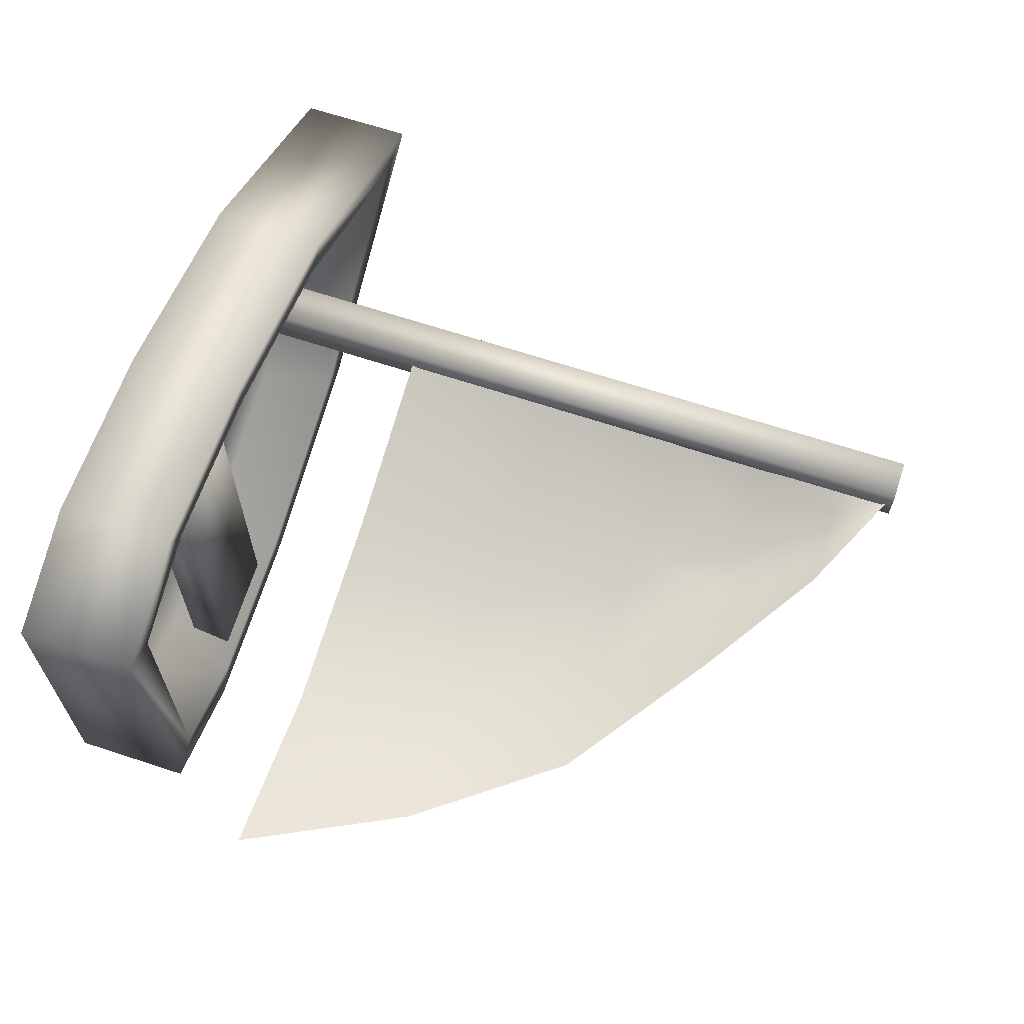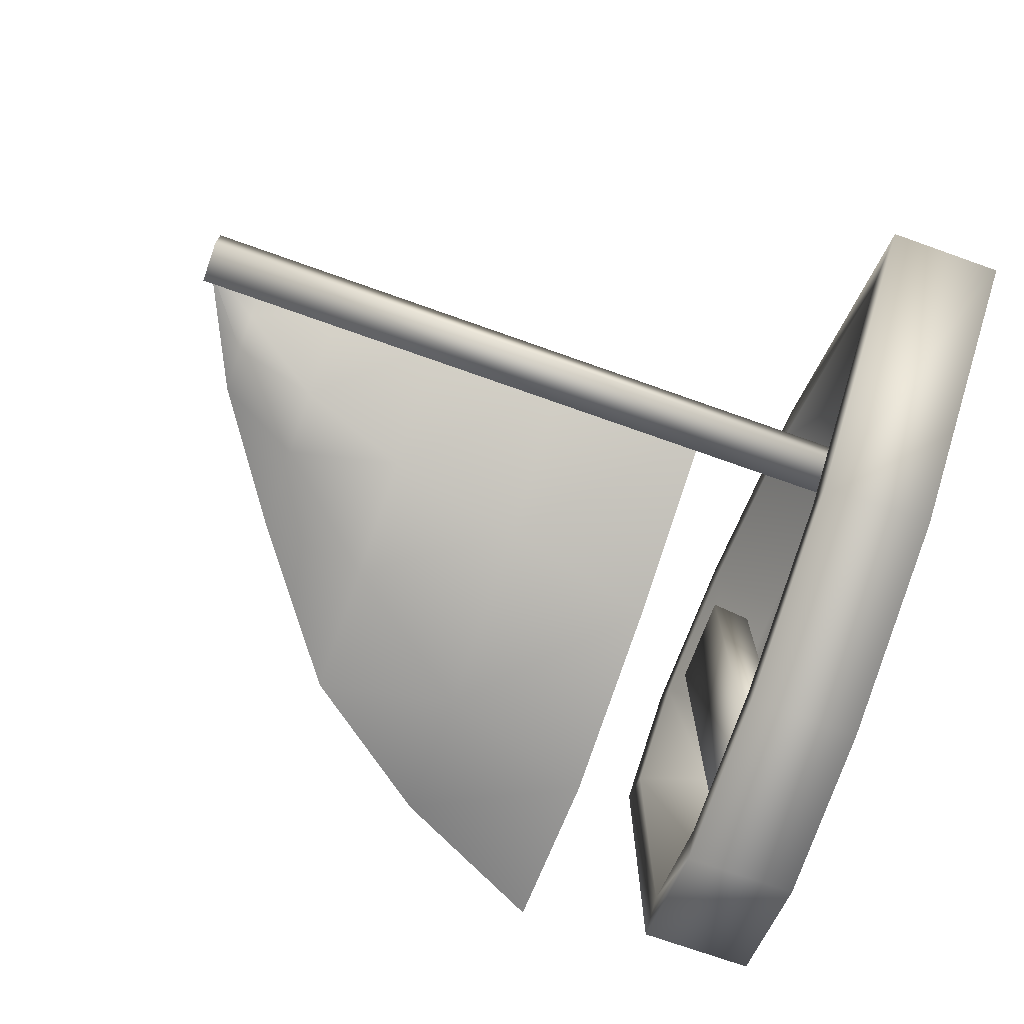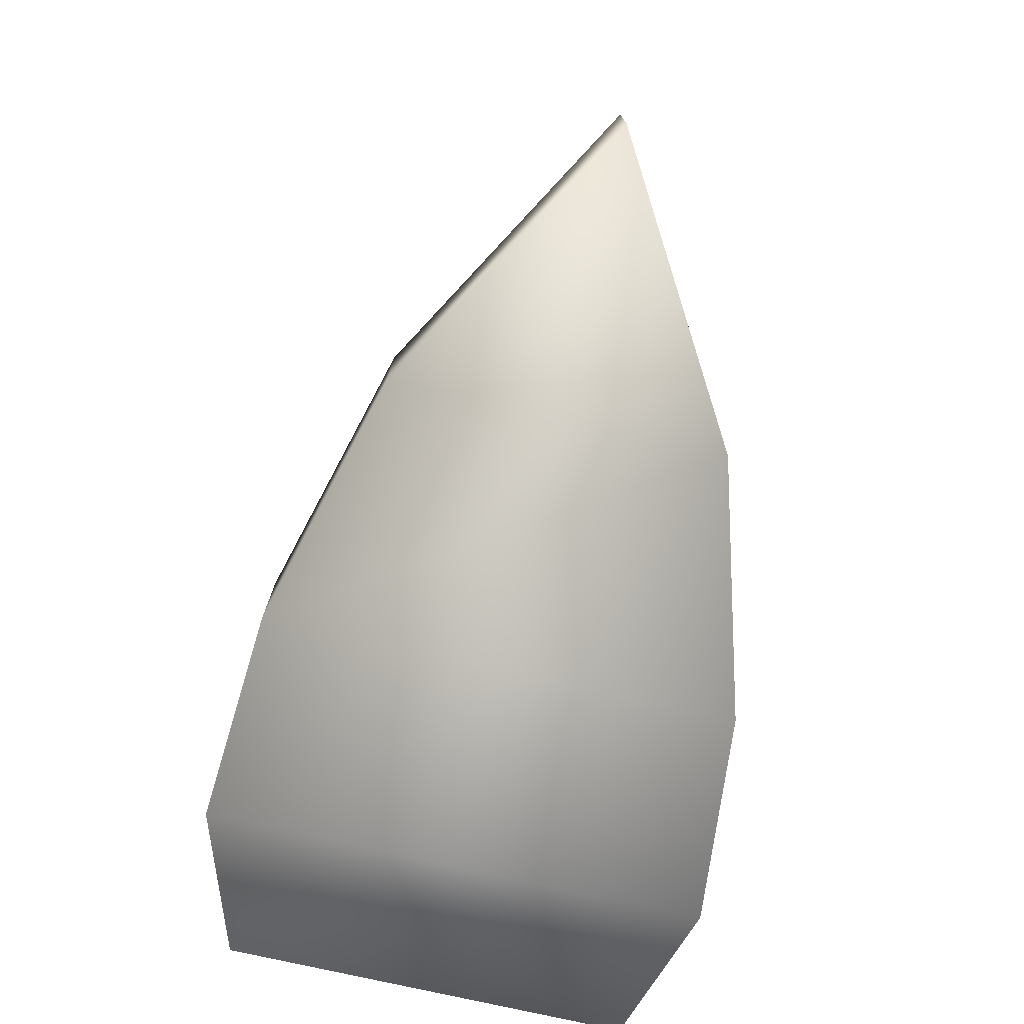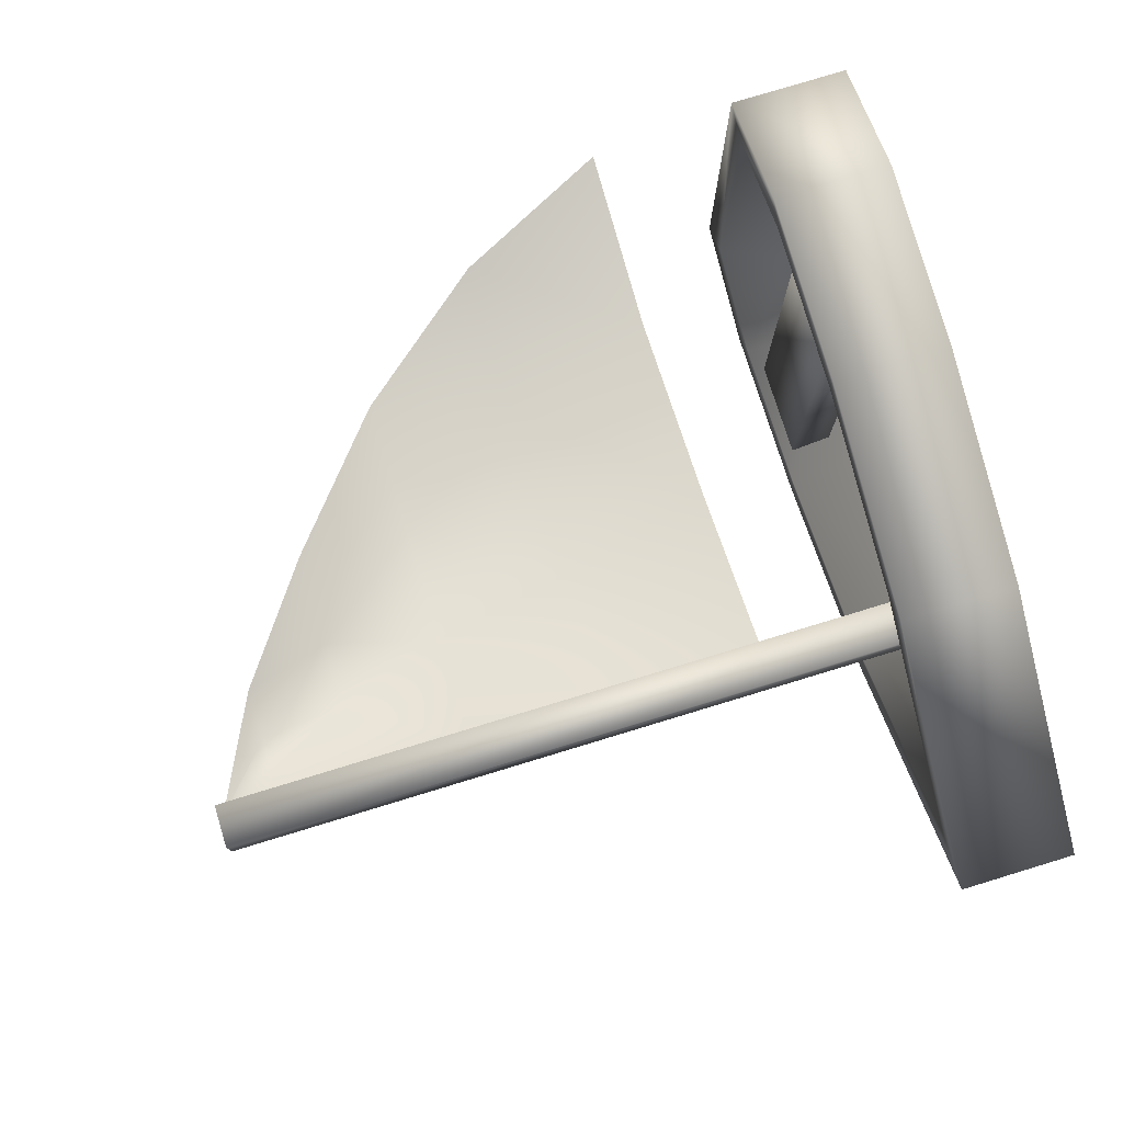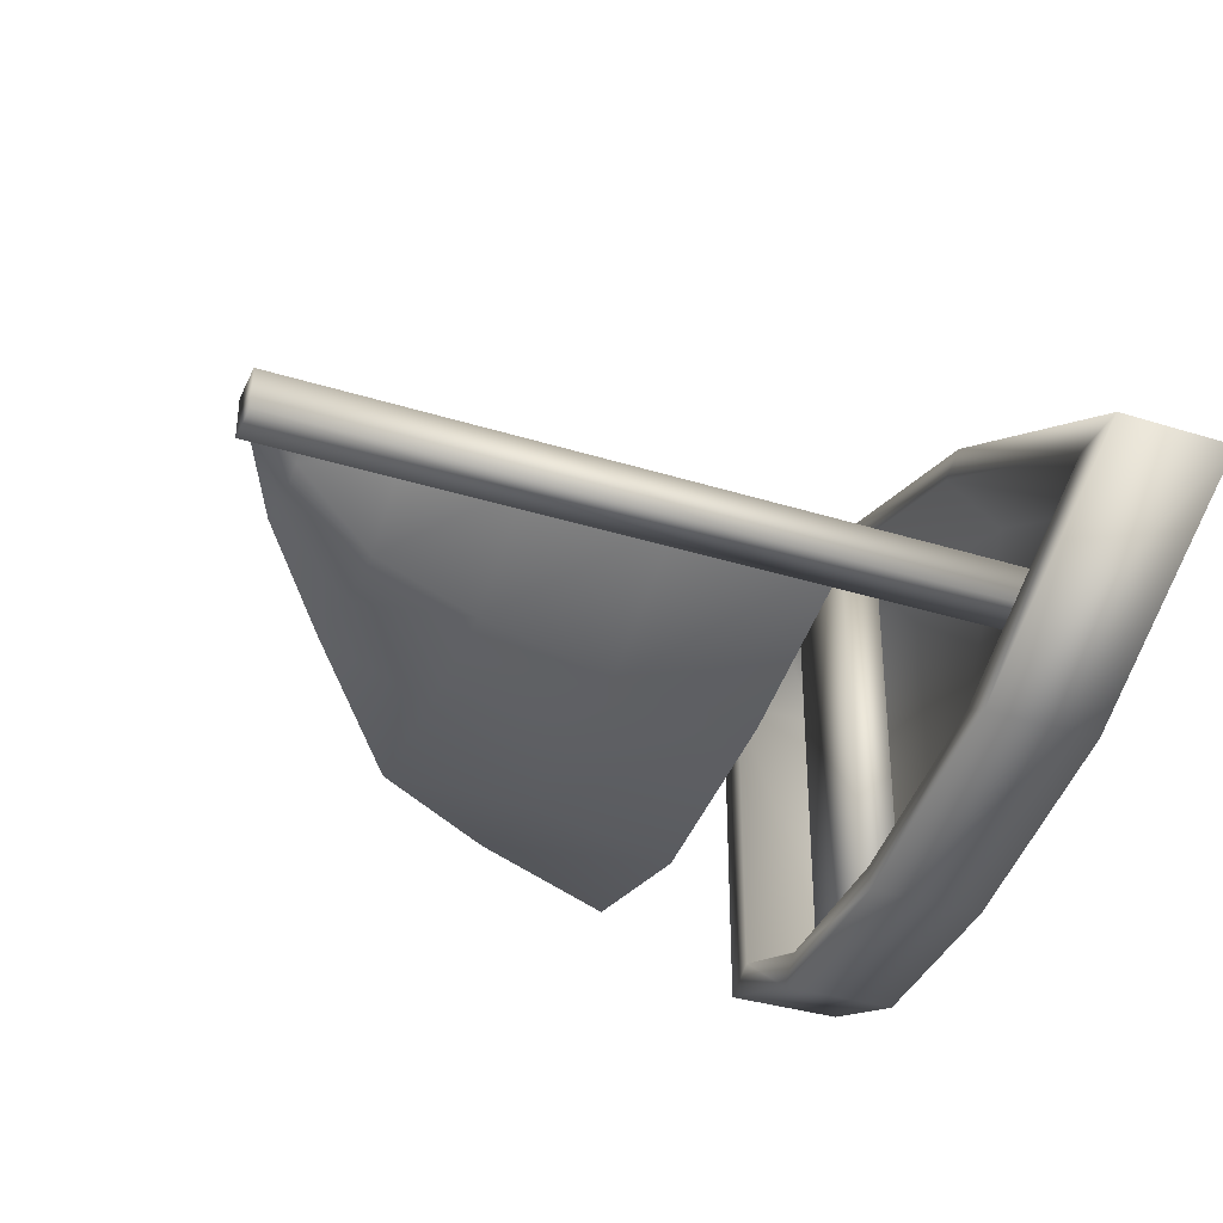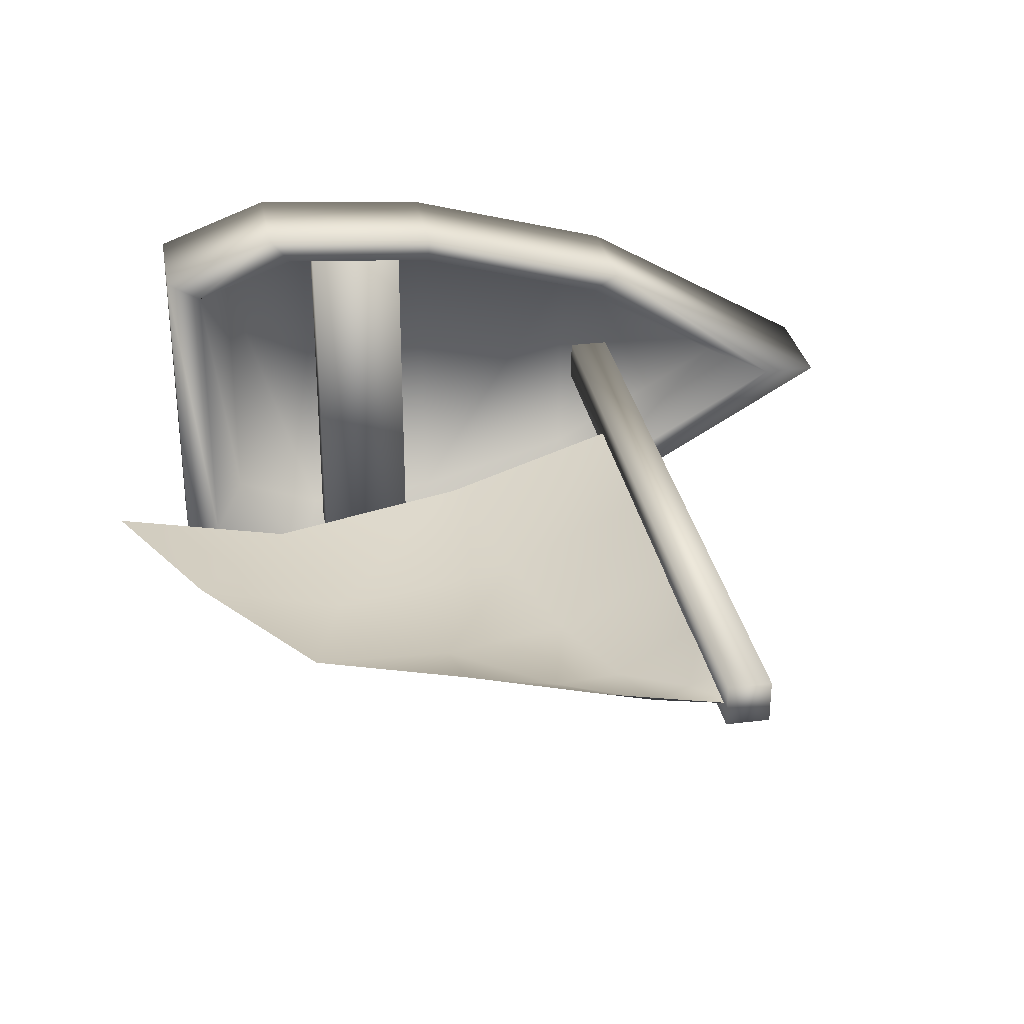
<metadata>
{"format":"obj","ext":"obj","renderer":"f3d","projection":"perspective","resolution":1024,"background":"white","views":[{"elev":66.2,"azim":108.3,"up":"+Z"},{"elev":-72.5,"azim":-109.6,"up":"+Z"},{"elev":-76.8,"azim":-102.6,"up":"+Y"},{"elev":78.0,"azim":-106.9,"up":"+Z"},{"elev":-35.3,"azim":-112.5,"up":"+Z"},{"elev":30.7,"azim":169.8,"up":"+Z"}]}
</metadata>
<code>
o Plane
v -0.5814 0.05779 0.03672
v -0.5814 0.05779 -0.03672
v -0.5079 0.05779 -0.03672
v -0.5079 0.05779 0.03672
v -0.5814 1.356 0.03672
v -0.5814 1.356 -0.03672
v -0.5079 1.356 -0.03672
v -0.5079 1.356 0.03672
v -0.5253 0.3947 0
v 0.4617 0.3947 -0.1086
v -0.2011 0.3947 -0.1086
v 0.1494 0.3947 -0.1729
v -0.5253 0.675 0
v 0.3216 0.675 -0.1086
v -0.2706 0.675 -0.1264
v 0.06263 0.675 -0.1748
v -0.5253 0.9174 0
v 0.1303 0.9174 -0.1332
v -0.3203 0.9174 -0.1086
v -0.1081 0.9174 -0.1407
v -0.5253 1.109 0
v -0.1144 1.109 -0.06354
v -0.3856 1.109 -0.09039
v -0.271 1.109 -0.09748
v -0.5253 1.255 0
v -0.3255 1.255 -0.02366
v -0.4712 1.255 -0.02437
v -0.41 1.255 -0.04576
v -0.5253 1.351 0
v -0.5253 1.351 0
v -0.5253 1.351 0
v -0.5253 1.351 0
v -0.1292 0.1135 0.3236
v -0.1292 0.1135 -0.3236
v 0.04105 0.1135 -0.3236
v 0.04105 0.1135 0.3236
v -0.1292 0.1824 0.3236
v -0.1292 0.1824 -0.3236
v 0.04105 0.1824 -0.3236
v 0.04105 0.1824 0.3236
v 0.1257 0 -0.3791
v 0.3312 0 -0.3024
v -0.1889 0 -0.3566
v -0.5742 0 -0.2504
v -1.003 0 0
v 0.3312 0 0.3024
v 0.1257 0 0.3791
v -0.1889 0 0.3566
v -0.5742 0 0.2504
v 0.1257 0.2 -0.3791
v 0.3312 0.2 -0.3024
v -0.1889 0.2 -0.3566
v -0.5742 0.2 -0.2504
v -1.003 0.2 4e-06
v 0.3312 0.2 0.3024
v 0.1257 0.2 0.3791
v -0.1889 0.2 0.3566
v -0.5742 0.2 0.2504
v 0.08911 0.2 -0.3337
v 0.27 0.2 -0.2661
v -0.1878 0.2 -0.3139
v -0.5269 0.2 -0.2204
v -0.9039 0.2 4e-06
v 0.27 0.2 0.2661
v 0.08911 0.2 0.3337
v -0.1878 0.2 0.3139
v -0.5269 0.2 0.2204
v 0.05407 0.0752 -0.2901
v 0.2114 0.0752 -0.2314
v -0.1867 0.0752 -0.2729
v -0.4815 0.0752 -0.1917
v -0.8094 0.0752 4e-06
v 0.2114 0.0752 0.2314
v 0.05407 0.0752 0.2902
v -0.1867 0.0752 0.2729
v -0.4815 0.0752 0.1917
f 6 2 1
f 7 3 2
f 8 4 3
f 5 1 4
f 2 3 4
f 7 6 5
f 11 12 16
f 12 10 14
f 9 11 15
f 15 16 20
f 16 14 18
f 13 15 19
f 19 20 24
f 20 18 22
f 17 19 23
f 23 24 28
f 24 22 26
f 21 23 27
f 27 28 32
f 28 26 30
f 25 27 31
f 38 34 33
f 39 35 34
f 40 36 35
f 37 33 36
f 34 35 36
f 39 38 37
f 45 49 44
f 49 48 43
f 48 47 41
f 41 47 46
f 45 44 53
f 44 43 52
f 43 41 50
f 42 51 50
f 47 56 55
f 47 48 57
f 48 49 58
f 46 55 51
f 49 45 54
f 58 54 63
f 55 64 60
f 56 65 64
f 57 66 65
f 57 58 67
f 53 62 63
f 52 61 62
f 52 50 59
f 50 51 60
f 67 63 72
f 64 73 69
f 65 74 73
f 66 75 74
f 66 67 76
f 62 71 72
f 61 70 71
f 61 59 68
f 59 60 69
f 68 74 70
f 5 6 1
f 6 7 2
f 7 8 3
f 8 5 4
f 1 2 4
f 8 7 5
f 15 11 16
f 16 12 14
f 13 9 15
f 19 15 20
f 20 16 18
f 17 13 19
f 23 19 24
f 24 20 22
f 21 17 23
f 27 23 28
f 28 24 26
f 25 21 27
f 31 27 32
f 32 28 30
f 29 25 31
f 37 38 33
f 38 39 34
f 39 40 35
f 40 37 36
f 33 34 36
f 40 39 37
f 44 49 43
f 43 48 41
f 42 41 46
f 54 45 53
f 53 44 52
f 52 43 50
f 41 42 50
f 46 47 55
f 56 47 57
f 57 48 58
f 42 46 51
f 58 49 54
f 67 58 63
f 51 55 60
f 55 56 64
f 56 57 65
f 66 57 67
f 54 53 63
f 53 52 62
f 61 52 59
f 59 50 60
f 76 67 72
f 60 64 69
f 64 65 73
f 65 66 74
f 75 66 76
f 63 62 72
f 62 61 71
f 70 61 68
f 68 59 69
f 73 68 69
f 76 71 70
f 71 76 72
f 70 74 75
f 74 68 73
f 75 76 70

</code>
